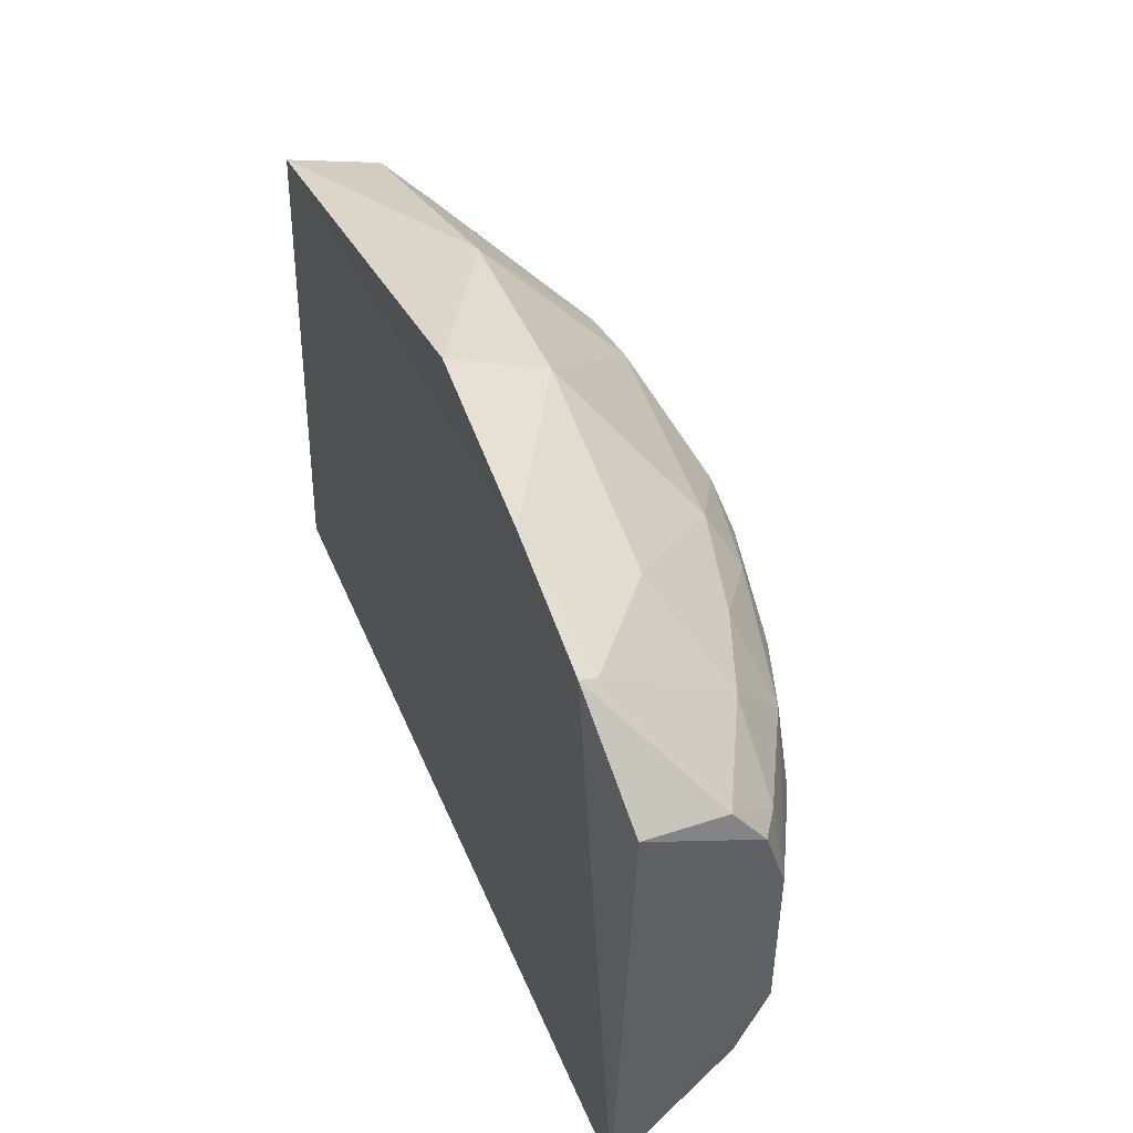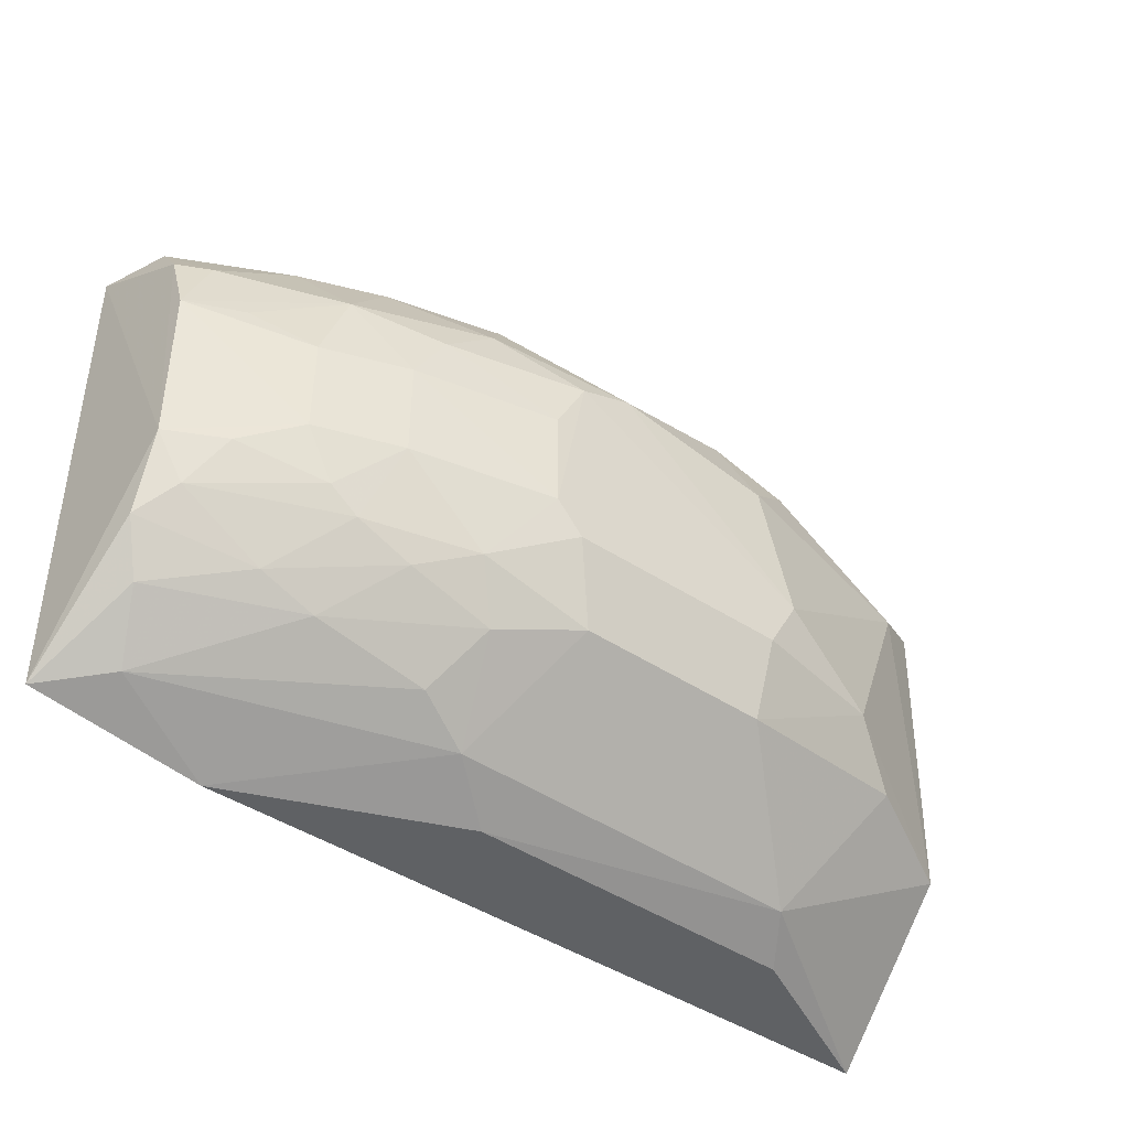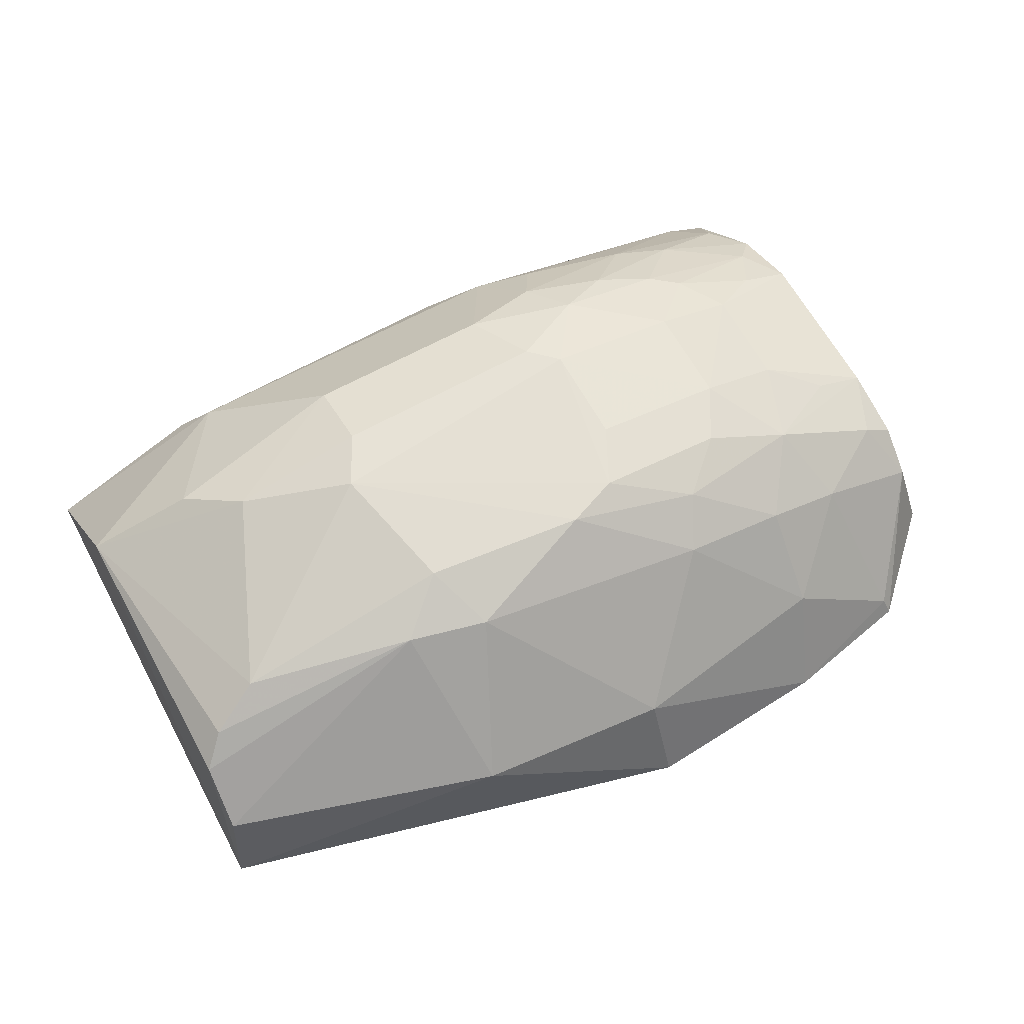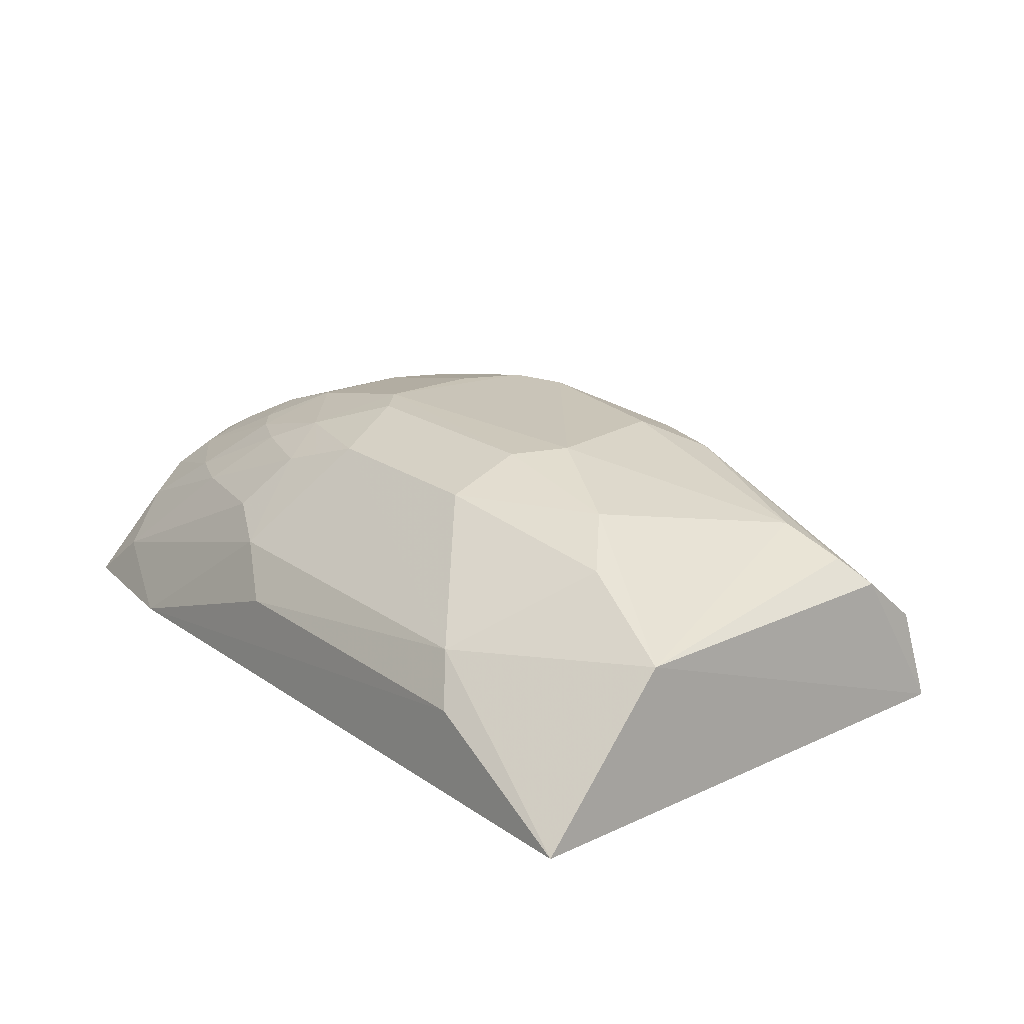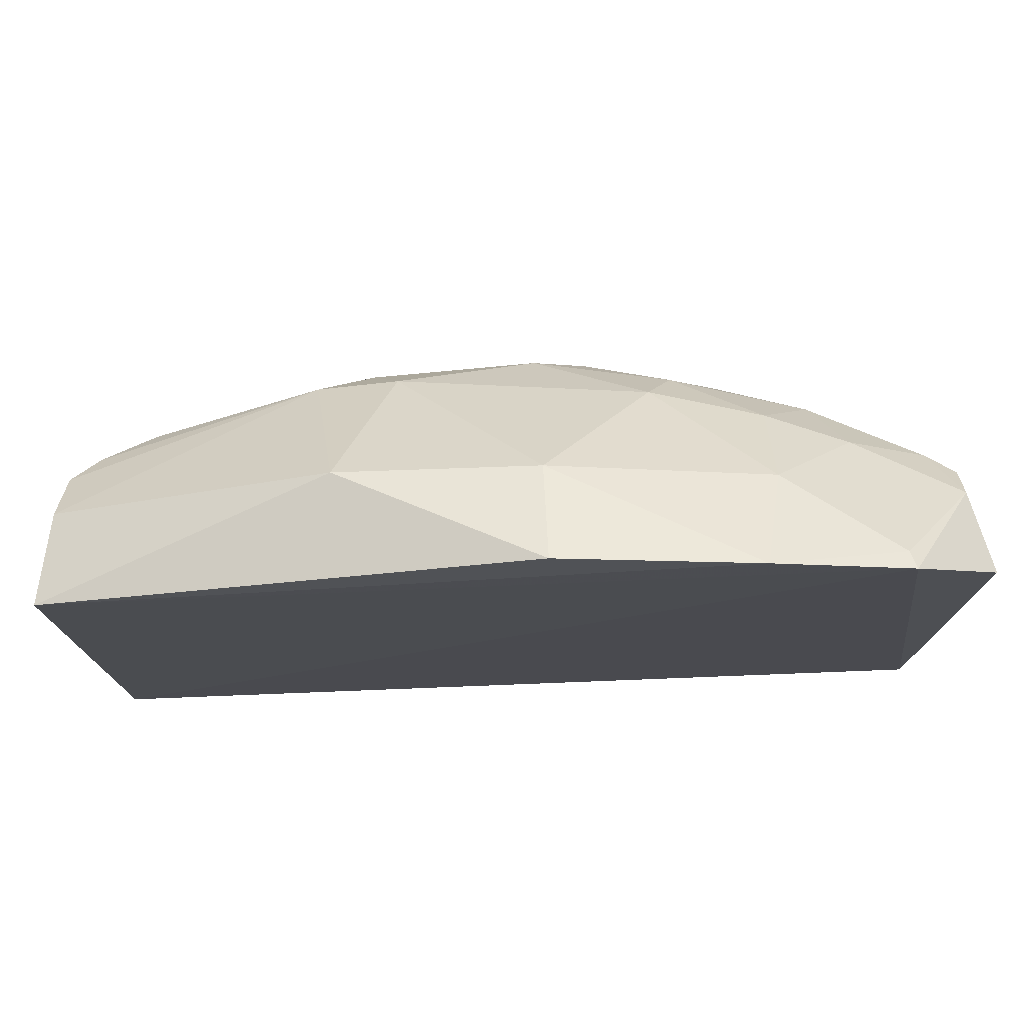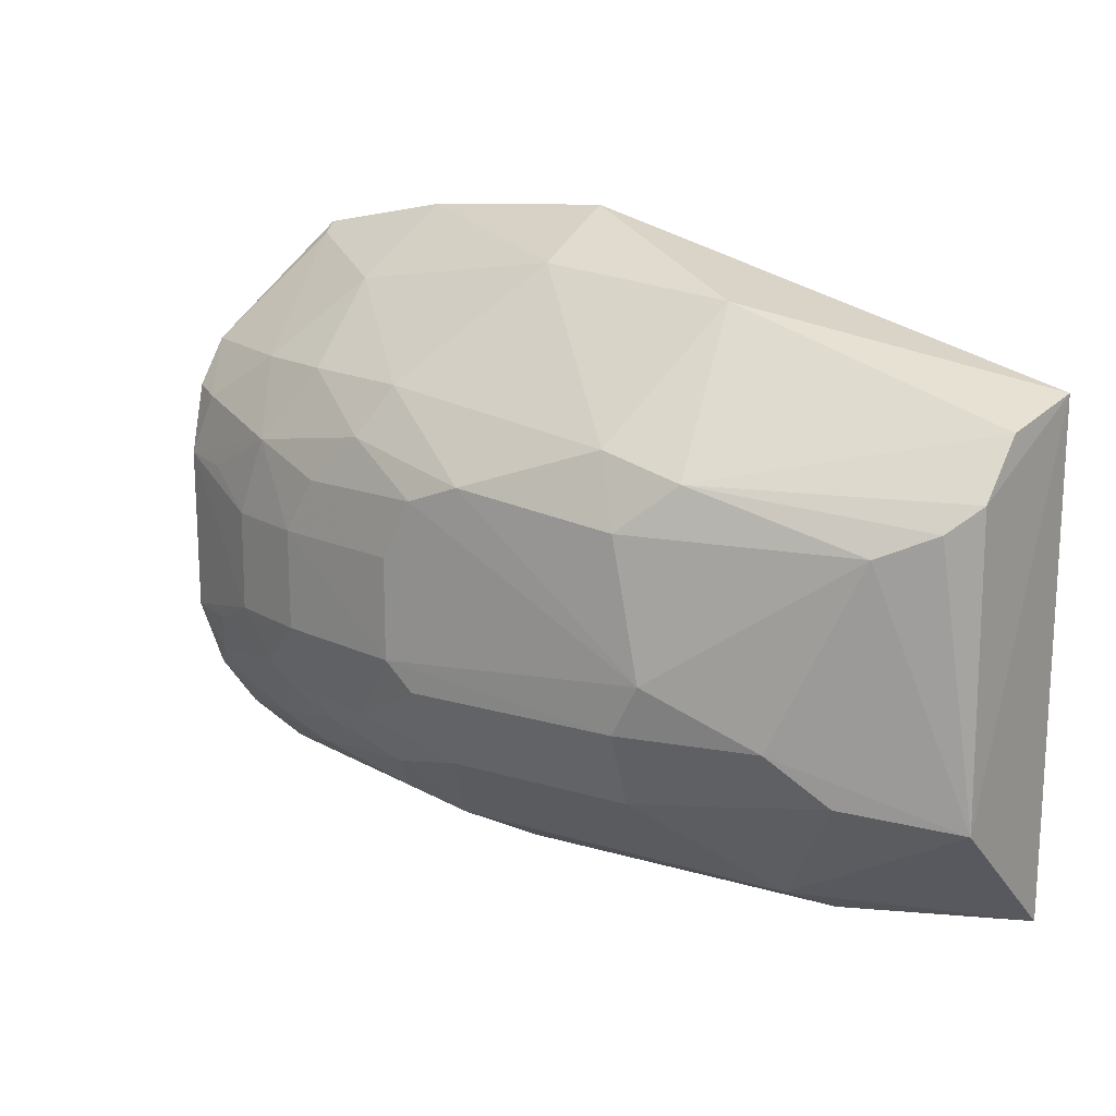
<metadata>
{"format":"obj","ext":"obj","renderer":"f3d","projection":"perspective","resolution":1024,"background":"white","views":[{"elev":46.3,"azim":68.5,"up":"+Z"},{"elev":-43.7,"azim":142.4,"up":"+Z"},{"elev":65.4,"azim":-29.0,"up":"+Y"},{"elev":20.3,"azim":-129.3,"up":"+Y"},{"elev":76.4,"azim":-2.0,"up":"+Z"},{"elev":16.0,"azim":-147.9,"up":"+Z"}]}
</metadata>
<code>
v 0.2008 0.3486 0.1562
v 0.246 0.3485 -0.1494
v 0.1827 0.4589 0.01458
v -0.06431 0.4879 0.04595
v -0.2298 0.3486 -0.164
v 0.03665 0.4742 -0.09284
v 0.08044 0.4595 0.09569
v 0.2425 0.4173 0.07071
v -0.2336 0.3553 0.108
v 0.2255 0.4277 -0.07693
v 0.06614 0.49 -0.03853
v -0.1667 0.4573 -0.08034
v 0.03734 0.3954 -0.1602
v 0.2499 0.3551 0.1081
v 0.183 0.4291 0.09474
v -0.08141 0.409 0.1452
v 0.1541 0.4298 -0.1172
v 0.2406 0.4284 -0.05303
v 0.1529 0.4573 -0.0772
v 0.05035 0.4902 0.04618
v -0.06524 0.4889 -0.05345
v -0.2104 0.4437 0.05627
v 0.1584 0.3518 -0.1647
v -0.1251 0.418 -0.1468
v 0.2411 0.4005 0.09433
v 0.1393 0.4023 0.1369
v 0.1674 0.4585 0.0568
v -0.05021 0.4743 0.08167
v 0.02322 0.355 0.1782
v 0.2273 0.3999 -0.1167
v 0.09582 0.432 -0.1308
v 0.2409 0.4285 0.03449
v 0.0948 0.4727 -0.0776
v 0.183 0.4293 -0.1052
v 0.2117 0.4432 -0.05309
v 0.1394 0.4742 0.01477
v 0.05142 0.4889 -0.05347
v -0.08018 0.4904 -0.02577
v -0.2267 0.4045 0.09749
v -0.2244 0.4274 -0.09184
v -0.1412 0.393 -0.1604
v -0.06529 0.4739 -0.0934
v 0.2265 0.4278 0.06801
v 0.1397 0.4449 0.09555
v 0.1982 0.3584 0.1512
v 0.02276 0.4065 0.1548
v 0.09404 0.4736 0.06981
v -0.09297 0.4746 0.0706
v 0.02227 0.4897 0.05674
v 0.1277 0.3505 0.1711
v 0.2148 0.3748 -0.1437
v 0.2397 0.4121 -0.09167
v 0.08048 0.4591 -0.1054
v 0.06662 0.4196 -0.1447
v 0.1829 0.4589 -0.03815
v 0.2121 0.4423 0.03332
v 0.1394 0.474 -0.03825
v 0.1243 0.4588 -0.09107
v 0.1679 0.4571 -0.06519
v 0.06634 0.4899 0.01499
v 0.1222 0.4752 0.04412
v -0.1825 0.459 0.04427
v -0.1382 0.4743 -0.05345
v -0.2246 0.4299 0.06886
f 5 2 1
f 9 5 1
f 14 1 2
f 18 14 2
f 18 8 14
f 23 2 5
f 25 14 8
f 25 1 14
f 29 16 9
f 32 8 18
f 34 19 10
f 34 30 17
f 35 18 10
f 36 27 3
f 37 21 11
f 37 6 21
f 37 33 6
f 37 11 33
f 38 20 11
f 38 11 21
f 39 9 16
f 40 5 9
f 40 24 5
f 40 12 24
f 41 23 5
f 41 13 23
f 41 24 13
f 41 5 24
f 42 21 6
f 42 6 24
f 42 24 12
f 43 25 8
f 43 15 25
f 43 27 15
f 43 32 27
f 43 8 32
f 44 26 15
f 44 7 26
f 44 15 27
f 45 25 15
f 45 15 26
f 45 1 25
f 46 26 7
f 46 16 29
f 46 28 16
f 46 7 28
f 47 44 27
f 47 7 44
f 48 28 4
f 48 39 16
f 48 16 28
f 49 4 28
f 49 38 4
f 49 20 38
f 49 28 7
f 49 47 20
f 49 7 47
f 50 29 9
f 50 9 1
f 50 46 29
f 50 26 46
f 50 45 26
f 50 1 45
f 51 30 2
f 51 17 30
f 51 31 17
f 51 2 23
f 52 18 2
f 52 2 30
f 52 10 18
f 52 34 10
f 52 30 34
f 53 17 31
f 53 6 33
f 54 24 6
f 54 53 31
f 54 6 53
f 54 13 24
f 54 31 51
f 54 51 23
f 54 23 13
f 55 32 18
f 55 3 32
f 55 18 35
f 55 36 3
f 56 32 3
f 56 3 27
f 56 27 32
f 57 33 11
f 57 19 33
f 57 11 36
f 57 36 55
f 58 34 17
f 58 19 34
f 58 17 53
f 58 53 33
f 58 33 19
f 59 35 10
f 59 10 19
f 59 55 35
f 59 57 55
f 59 19 57
f 60 36 11
f 60 11 20
f 61 27 36
f 61 47 27
f 61 20 47
f 61 60 20
f 61 36 60
f 62 4 38
f 62 48 4
f 62 22 48
f 62 40 22
f 63 38 21
f 63 62 38
f 63 12 40
f 63 40 62
f 63 42 12
f 63 21 42
f 64 22 40
f 64 48 22
f 64 39 48
f 64 40 9
f 64 9 39

</code>
